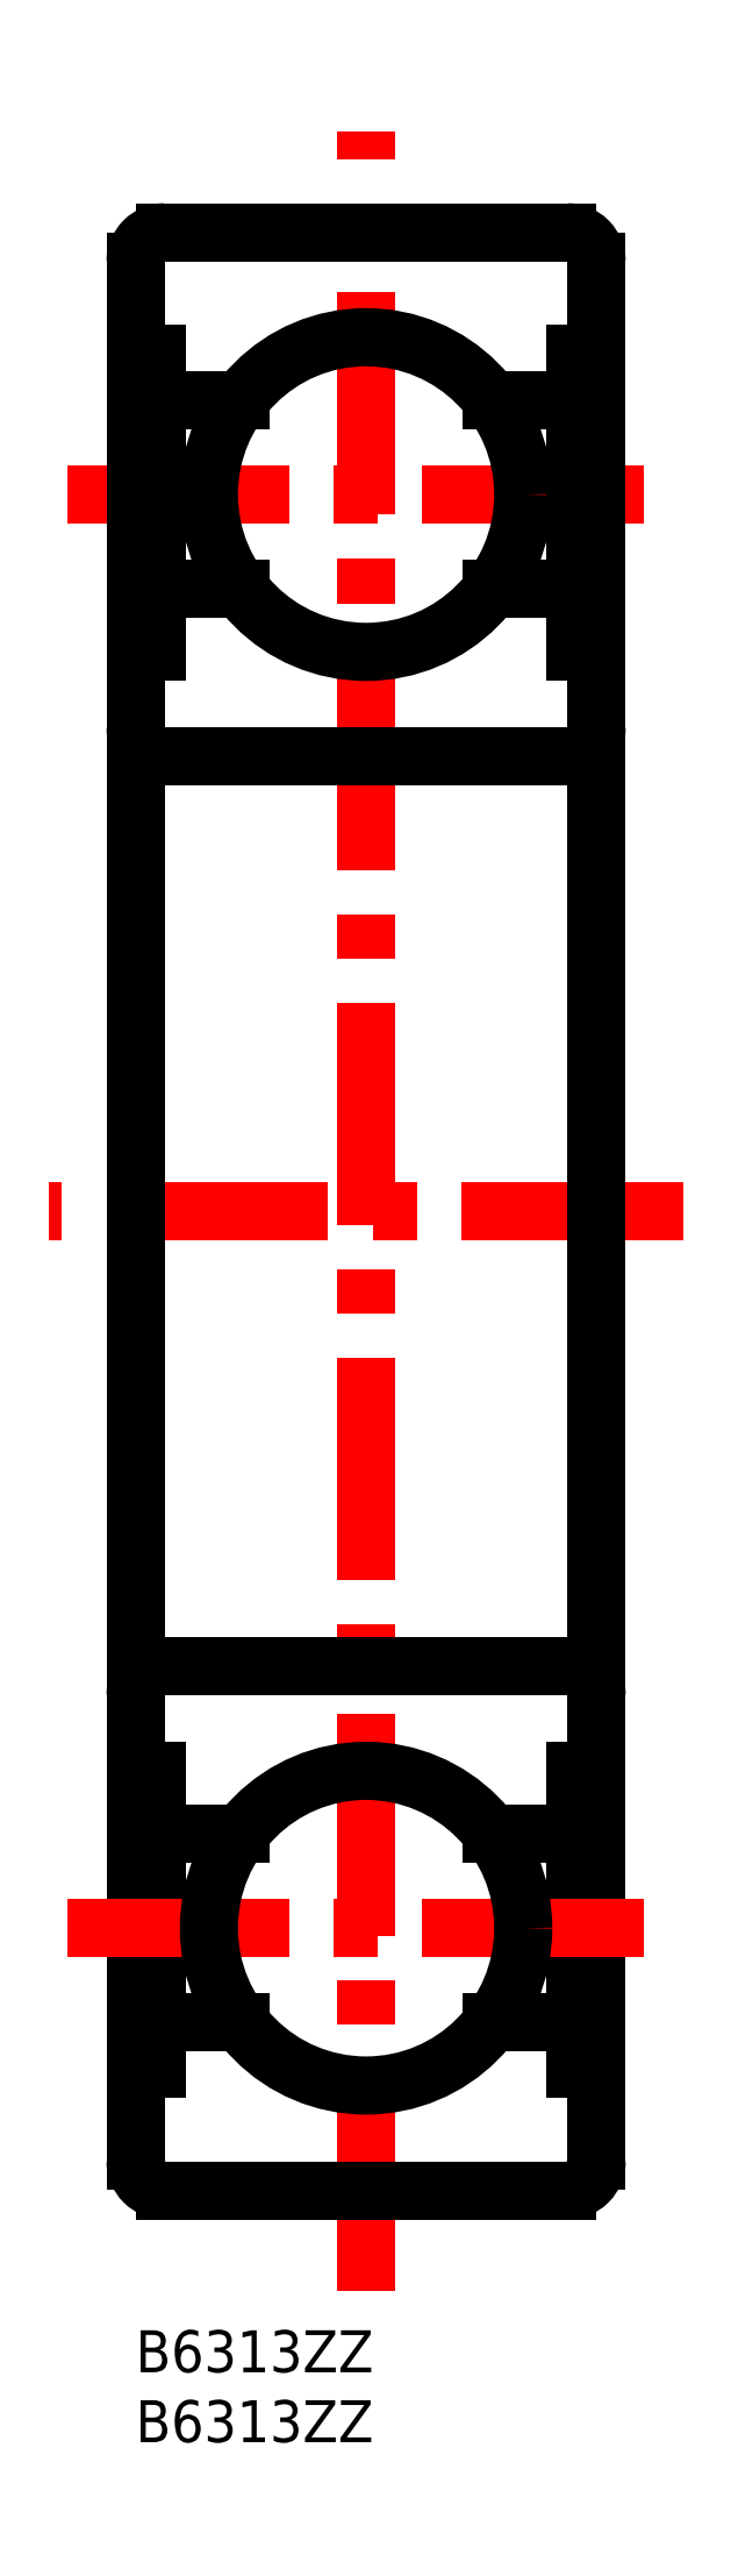
<metadata>
{"format":"dxf","ext":"dxf","renderer":"ezdxf+matplotlib","layout":"modelspace","background":"white","min_lineweight":24,"dpi":150}
</metadata>
<code>
0
SECTION
2
ENTITIES
0
TEXT
8
MSM_PART_NUMBER
10
0
20
-3
30
0
40
3
1
B6313ZZ
0
TEXT
8
MSM_PART_NUMBER
10
0
20
-8
30
0
40
3
1
B6313ZZ
0
LINE
8
MSM_CENTER
10
16.5
20
2.825
30
0
11
16.5
21
157.2
31
0
0
LINE
8
MSM_CENTER
10
-4.887
20
131.2
30
0
11
37.89
21
131.2
31
0
0
LINE
8
MSM_CONTINUOUS
10
7.5
20
138
30
0
11
1.518
21
138
31
0
0
LINE
8
MSM_CONTINUOUS
10
31.48
20
138
30
0
11
25.5
21
138
31
0
0
LINE
8
MSM_CONTINUOUS
10
1.518
20
141.3
30
0
11
-6.22e-14
21
141.3
31
0
0
LINE
8
MSM_CONTINUOUS
10
33
20
141.3
30
0
11
31.48
21
141.3
31
0
0
LINE
8
MSM_CENTER
10
39.19
20
80
30
0
11
-6.188
21
80
31
0
0
LINE
8
MSM_CONTINUOUS
10
33
20
12.1
30
0
11
33
21
147.9
31
0
0
ARC
8
MSM_CONTINUOUS
10
30.9
20
147.9
30
0
40
2.1
50
360
51
90
0
ARC
8
MSM_CONTINUOUS
10
30.9
20
12.1
30
0
40
2.1
50
270
51
3.102e-12
0
LINE
8
MSM_CONTINUOUS
10
-6.22e-14
20
12.1
30
0
11
-6.22e-14
21
147.9
31
0
0
ARC
8
MSM_CONTINUOUS
10
2.1
20
147.9
30
0
40
2.1
50
90
51
180
0
ARC
8
MSM_CONTINUOUS
10
2.1
20
12.1
30
0
40
2.1
50
180
51
270
0
LINE
8
MSM_CONTINUOUS
10
30.9
20
150
30
0
11
2.1
21
150
31
0
0
LINE
8
MSM_CONTINUOUS
10
2.1
20
10
30
0
11
30.9
21
10
31
0
0
LINE
8
MSM_CONTINUOUS
10
30.9
20
112.5
30
0
11
2.1
21
112.5
31
0
0
ARC
8
MSM_CONTINUOUS
10
2.1
20
114.6
30
0
40
2.1
50
180
51
270
0
ARC
8
MSM_CONTINUOUS
10
30.9
20
114.6
30
0
40
2.1
50
270
51
0
0
LINE
8
MSM_CONTINUOUS
10
1.518
20
120
30
0
11
-6.22e-14
21
120
31
0
0
LINE
8
MSM_CONTINUOUS
10
33
20
120
30
0
11
31.48
21
120
31
0
0
LINE
8
MSM_CONTINUOUS
10
31.48
20
124.5
30
0
11
25.5
21
124.5
31
0
0
LINE
8
MSM_CONTINUOUS
10
7.5
20
124.5
30
0
11
1.518
21
124.5
31
0
0
LINE
8
MSM_CONTINUOUS
10
1.518
20
141.3
30
0
11
1.518
21
120
31
0
0
LINE
8
MSM_CONTINUOUS
10
31.48
20
120
30
0
11
31.48
21
141.3
31
0
0
LINE
8
MSM_CONTINUOUS
10
7.5
20
22
30
0
11
1.518
21
22
31
0
0
LINE
8
MSM_CONTINUOUS
10
31.48
20
22
30
0
11
25.5
21
22
31
0
0
LINE
8
MSM_CONTINUOUS
10
1.518
20
18.67
30
0
11
-6.22e-14
21
18.67
31
0
0
LINE
8
MSM_CONTINUOUS
10
33
20
18.67
30
0
11
31.48
21
18.67
31
0
0
LINE
8
MSM_CONTINUOUS
10
30.9
20
47.5
30
0
11
2.1
21
47.5
31
0
0
ARC
8
MSM_CONTINUOUS
10
2.1
20
45.4
30
0
40
2.1
50
90
51
180
0
ARC
8
MSM_CONTINUOUS
10
30.9
20
45.4
30
0
40
2.1
50
0
51
90
0
LINE
8
MSM_CONTINUOUS
10
1.518
20
40
30
0
11
-6.22e-14
21
40
31
0
0
LINE
8
MSM_CONTINUOUS
10
33
20
40
30
0
11
31.48
21
40
31
0
0
LINE
8
MSM_CONTINUOUS
10
31.48
20
35.5
30
0
11
25.5
21
35.5
31
0
0
LINE
8
MSM_CONTINUOUS
10
7.5
20
35.5
30
0
11
1.518
21
35.5
31
0
0
LINE
8
MSM_CONTINUOUS
10
1.518
20
18.67
30
0
11
1.518
21
40
31
0
0
LINE
8
MSM_CONTINUOUS
10
31.48
20
40
30
0
11
31.48
21
18.67
31
0
0
CIRCLE
8
MSM_CONTINUOUS
10
16.5
20
131.2
30
0
40
11.25
0
LINE
8
MSM_CENTER
10
-4.887
20
28.75
30
0
11
37.89
21
28.75
31
0
0
CIRCLE
8
MSM_CONTINUOUS
10
16.5
20
28.75
30
0
40
11.25
0
VIEWPORT
8
0
10
128.5
20
97.5
30
0
40
440.8
41
222.2
68
     1
69
     1
0
VIEWPORT
8
MSM_CONTINUOUS
10
128.5
20
97.5
30
0
40
205.6
41
156
68
     2
69
     2
0
ENDSEC
0
EOF

</code>
